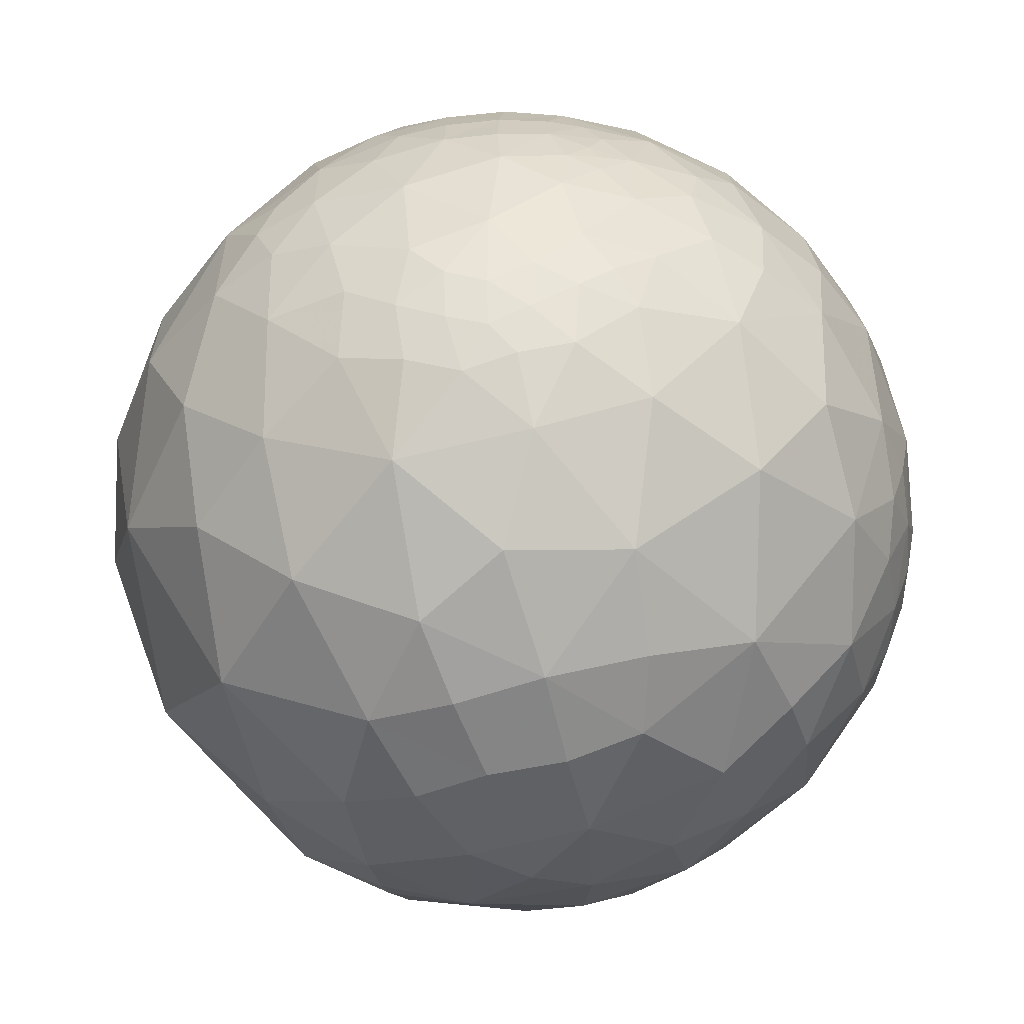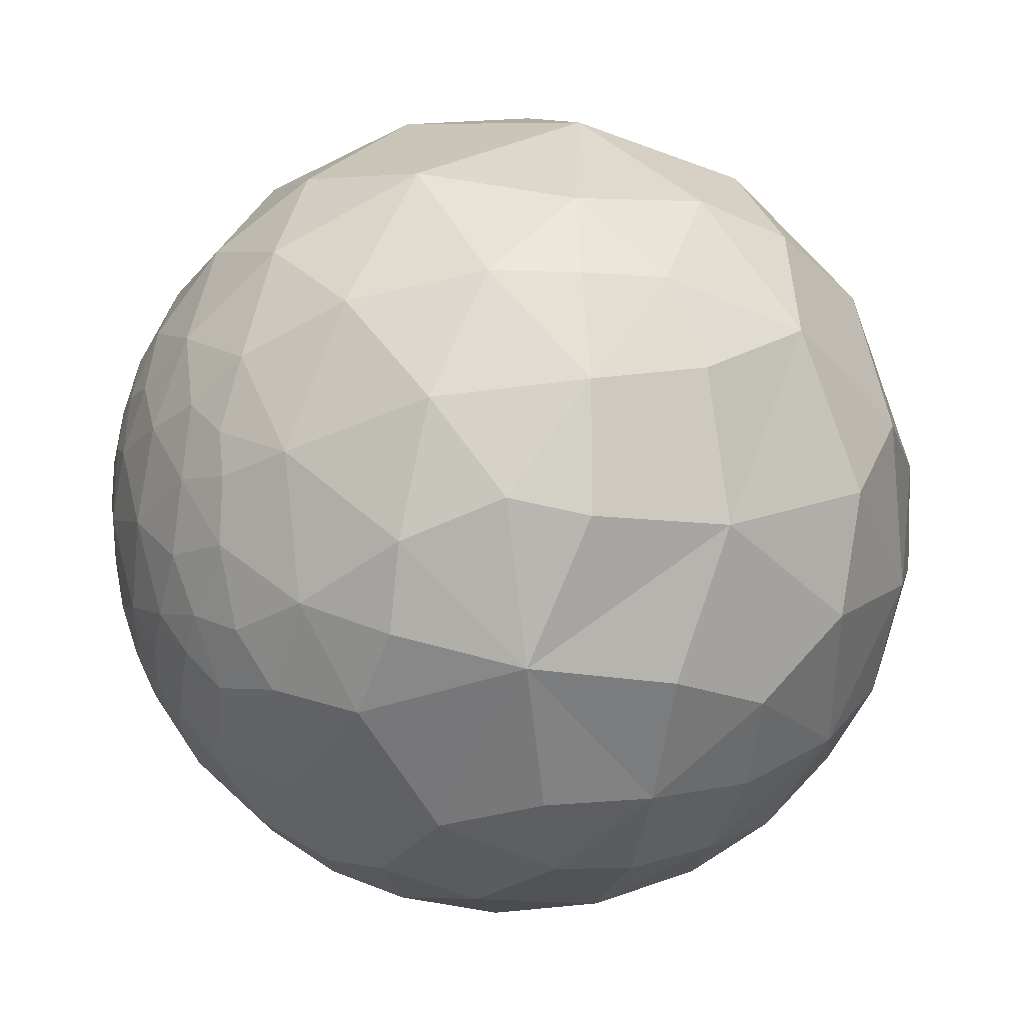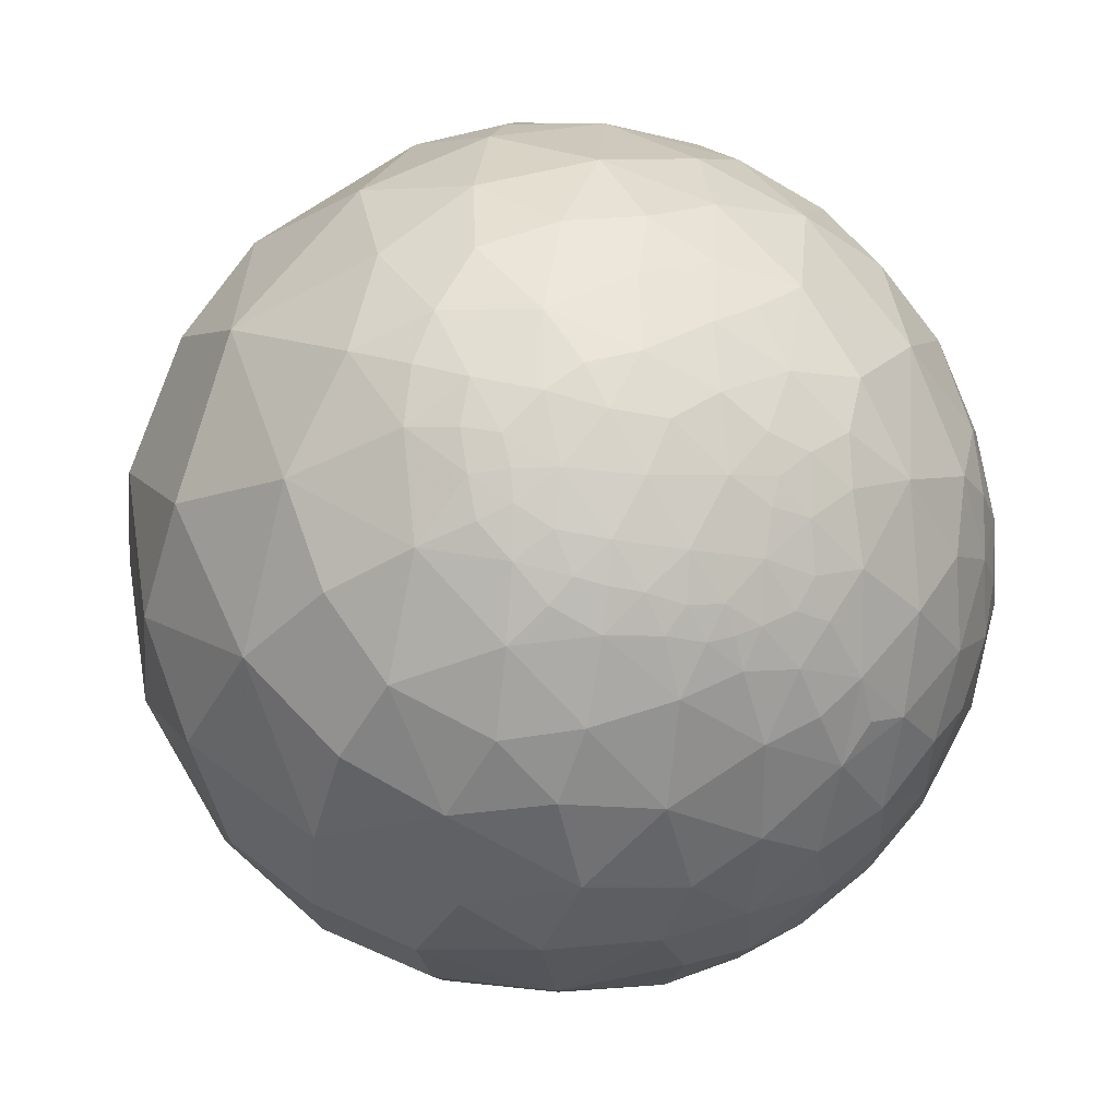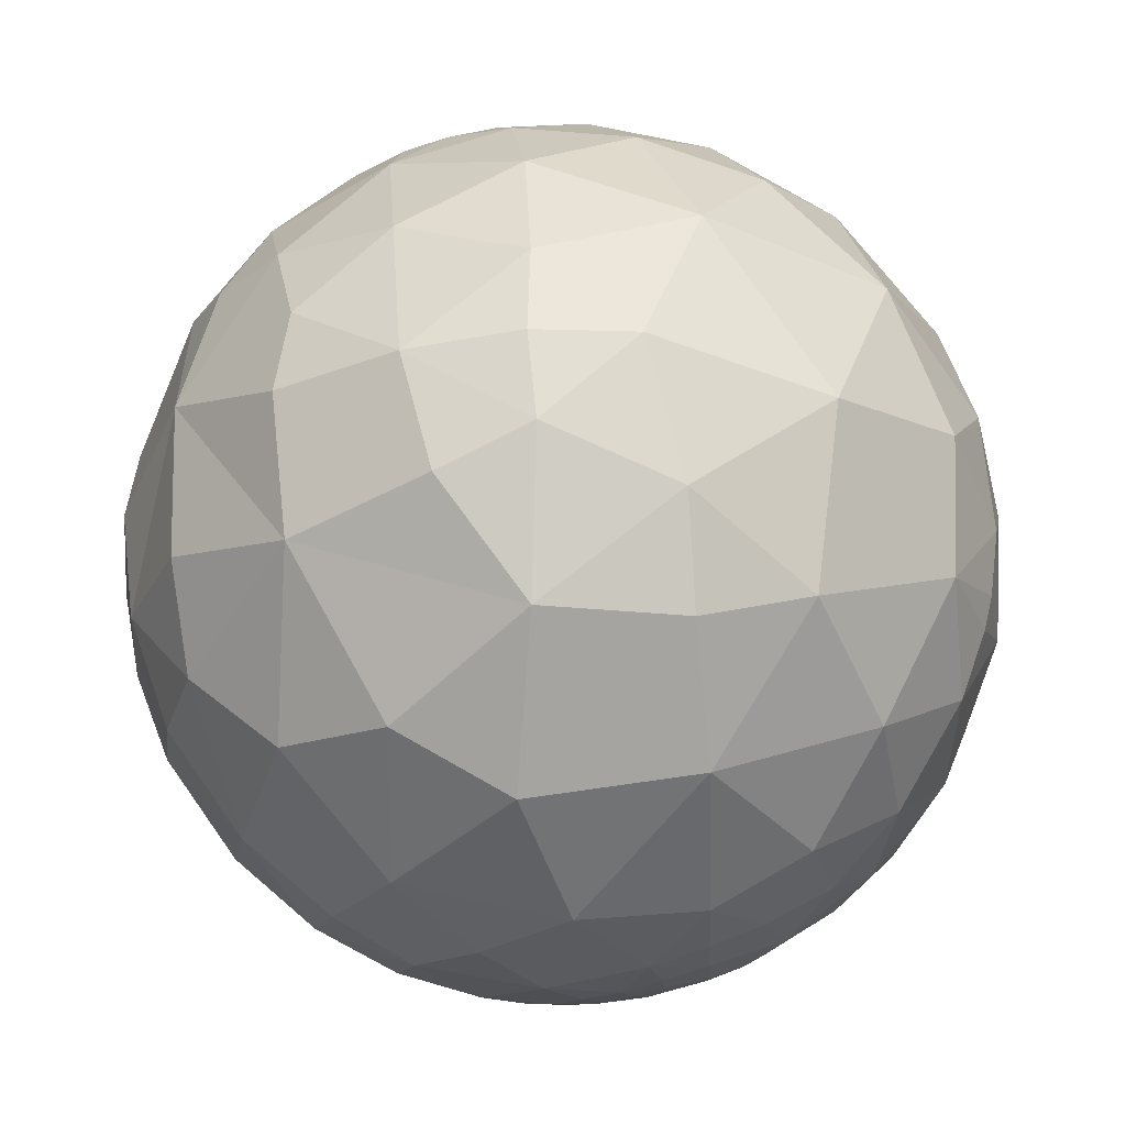
<metadata>
{"format":"obj","ext":"obj","renderer":"f3d","projection":"perspective","resolution":1024,"background":"white","views":[{"elev":56.2,"azim":-162.2,"up":"+Z"},{"elev":-20.0,"azim":82.2,"up":"+Y"},{"elev":-5.2,"azim":-159.1,"up":"+Y"},{"elev":-29.0,"azim":106.2,"up":"+Z"}]}
</metadata>
<code>
v -0.4774 0.8706 -0.1188
v -0.4495 0.8295 -0.3314
v -0.6671 0.7035 -0.2452
v -0.6381 0.7699 -0.006709
v -0.1659 0.3627 0.917
v -0.1725 0.5975 0.7831
v -0.4378 0.4901 0.7538
v -0.5991 0.4044 -0.6911
v -0.6294 0.2528 -0.7348
v -0.08259 0.2185 0.9723
v -0.4643 0.8706 0.1629
v -0.719 0.6634 0.2074
v -0.5776 0.5427 -0.6098
v -0.6644 0.4452 -0.6003
v -0.0006761 0.1731 0.9849
v -0.07438 0.1024 0.992
v -0.3975 0.8349 0.3807
v -0.54 0.7334 0.413
v -0.5385 0.6916 -0.4814
v -0.7226 0.5055 -0.4715
v -0.3182 0.7543 0.5742
v -0.5182 0.6331 0.575
v -0.78 0.6249 -0.03341
v -0.1947 0.1512 0.9691
v 0.03436 0.06884 0.997
v -0.04601 -0.01101 0.9989
v -0.7225 0.4807 0.4969
v -0.8396 0.3112 -0.4452
v -0.8878 0.4112 -0.2066
v -0.6397 0.1978 0.7428
v -0.8769 0.4716 0.09316
v -0.3844 0.1941 0.9025
v -0.7103 0.1751 -0.6817
v -0.7342 0.3084 -0.6049
v -0.8286 0.4886 0.2735
v -0.1586 0.008122 0.9873
v -0.2953 0.006094 0.9554
v -0.9183 0.286 0.2737
v -0.834 0.1884 -0.5185
v -0.8571 0.1014 0.5051
v -0.9666 0.2544 0.03021
v -0.779 0.1393 -0.6113
v -0.504 -0.09592 0.8583
v -0.9879 0.07059 0.1382
v -0.9487 0.05626 0.3111
v -0.2174 -0.06815 0.9737
v -0.9232 0.1037 -0.37
v -0.122 -0.1332 0.9836
v -0.9825 0.1357 -0.1275
v -0.7299 -0.06615 0.6804
v -0.9942 0.1072 0.006698
v -0.98 -0.04319 -0.1944
v -0.9993 -0.03552 -0.0142
v -0.9914 -0.06877 0.1109
v -0.7324 0.08484 -0.6756
v -0.782 0.004011 -0.6233
v -0.9664 -0.1083 0.233
v -0.844 0.06943 -0.5318
v -0.9227 -0.07011 0.3791
v -0.8509 -0.2042 0.4841
v -0.9229 -0.1853 0.3376
v -0.93 -0.168 -0.327
v -0.6562 -0.3141 0.6861
v -0.5105 -0.2996 0.806
v -0.9768 -0.1972 0.08348
v -0.7219 0.02203 -0.6917
v -0.3841 -0.2974 0.8741
v -0.8578 -0.09096 -0.5059
v -0.2905 -0.1524 0.9447
v -0.3004 -0.4217 0.8555
v -0.1965 -0.3109 0.9299
v -0.9068 -0.3439 0.2437
v -0.749 -0.4819 0.4547
v -0.9642 -0.2398 -0.1134
v -0.4678 -0.4657 0.7512
v -0.933 -0.358 0.03688
v -0.7084 -0.08215 -0.701
v -0.7852 -0.112 -0.609
v -0.7516 -0.1833 -0.6337
v -0.8986 -0.4314 -0.0797
v -0.8434 -0.5345 0.05427
v -0.8016 -0.2013 -0.5629
v -0.1475 -0.4711 0.8697
v -0.7913 -0.5633 0.2377
v -0.8372 -0.3102 -0.4503
v -0.6168 -0.4879 0.6176
v -0.8368 -0.3982 -0.3757
v -0.8807 -0.3844 -0.2767
v -0.5427 -0.6416 0.542
v -0.3584 -0.6226 0.6956
v -0.2872 -0.532 0.7966
v -0.7473 -0.2979 -0.594
v -0.676 -0.6655 0.3165
v -0.6961 -0.7068 0.1261
v -0.7654 -0.3917 -0.5106
v -0.7783 -0.4896 -0.3931
v -0.8031 -0.5749 -0.1566
v -0.6398 -0.1735 -0.7487
v -0.6962 -0.215 -0.6849
v -0.7584 -0.6516 -0.01604
v -0.08953 -0.3818 0.9199
v -0.07047 -0.432 0.8991
v -0.1428 -0.6391 0.7557
v -0.04995 -0.5364 0.8425
v -0.6572 -0.7492 -0.08264
v -0.5486 -0.8315 0.0876
v -0.658 -0.3054 -0.6883
v -0.6717 -0.4496 -0.5888
v -0.4822 -0.8187 0.3119
v -0.6228 -0.6384 -0.4522
v -0.315 -0.7613 0.5668
v -0.6927 -0.6661 -0.2765
v -0.6508 -0.2369 -0.7213
v -0.06617 -0.7997 0.5967
v -0.4696 -0.8814 -0.05126
v -0.6035 -0.2507 -0.7569
v -0.5464 -0.3628 -0.7548
v -0.3806 -0.9126 0.1495
v -0.32 -0.9034 0.2853
v -0.2352 -0.8785 0.4159
v -0.576 -0.1785 -0.7977
v -0.5386 -0.797 -0.2733
v -0.5348 -0.2391 -0.8104
v 0.08647 -0.6709 0.7365
v 0.01189 -0.5884 0.8084
v -0.4847 -0.5788 -0.6557
v -0.04059 -0.4687 0.8824
v 0.06864 -0.4932 0.8672
v -0.1608 -0.9547 0.2505
v -0.4775 -0.7384 -0.4762
v -0.02558 -0.8982 0.4389
v -0.3727 -0.8531 -0.3652
v -0.5058 -0.1545 -0.8487
v -0.4265 -0.2392 -0.8723
v -0.3625 -0.9141 -0.1818
v -0.3753 -0.4201 -0.8262
v 0.09496 -0.579 0.8098
v -0.2501 -0.9682 0.008466
v -0.07875 -0.9732 -0.2161
v 0.03643 -0.9951 0.09204
v -0.292 -0.5687 -0.769
v 0.09654 -0.9413 0.3235
v -0.2847 -0.7387 -0.6109
v 0.248 -0.791 0.5593
v -0.139 -0.8735 -0.4665
v -0.4426 -0.1431 -0.8852
v 0.2294 -0.6592 0.7162
v 0.208 -0.5495 0.8092
v 0.3552 -0.5918 0.7236
v -0.3331 -0.1809 -0.9254
v -0.2465 -0.2601 -0.9336
v -0.2008 -0.4444 -0.873
v -0.06168 -0.592 -0.8036
v -0.02072 -0.7749 -0.6317
v -0.3809 -0.1247 -0.9162
v 0.5749 -0.6996 0.4243
v 0.4843 -0.628 0.6092
v 0.1565 -0.8787 -0.4509
v -0.3492 -0.03231 -0.9365
v -0.2687 -0.09504 -0.9585
v 0.2014 -0.9465 -0.2521
v 0.3244 -0.5 0.8029
v 0.2555 -0.9644 -0.0688
v 0.1796 -0.4487 0.8754
v 0.2963 -0.4014 0.8666
v 0.375 -0.9006 0.2198
v 0.003717 -0.333 -0.9429
v 0.1444 -0.4727 -0.8693
v 0.2712 -0.6376 -0.7211
v 0.3843 -0.7794 -0.4948
v 0.5131 -0.5014 0.6967
v 0.4707 -0.8449 -0.2541
v -0.07602 -0.06425 -0.995
v 0.4255 -0.4431 0.789
v 0.4869 -0.8735 -0.003402
v 0.7152 -0.6464 -0.2656
v 0.7642 -0.6407 0.07409
v 0.1287 -0.1465 -0.9808
v 0.3496 -0.2682 -0.8977
v 0.7364 -0.5665 0.3698
v 0.6697 -0.4823 0.5647
v 0.5866 -0.6466 -0.4876
v -0.273 0.01968 -0.9618
v -0.2017 -0.01487 -0.9793
v 0.5859 -0.3262 0.7418
v 0.5931 -0.4337 -0.6784
v 0.8737 -0.3274 -0.3597
v -0.1827 0.07892 -0.98
v 0.9377 -0.3448 -0.04216
v 0.939 -0.3129 0.1429
v 0.8458 -0.3901 0.364
v -0.2668 0.08819 -0.9597
v 0.7736 -0.168 0.611
v 0.6849 -0.164 -0.71
v -0.2454 0.1613 -0.9559
v -0.1621 0.1756 -0.971
v 0.644 -0.1842 0.7425
v -0.04547 0.1785 -0.9829
v 0.2236 0.08742 -0.9708
v 0.5451 0.06294 -0.836
v 0.9457 -0.09206 0.3117
v 0.8155 0.1733 -0.5523
v 0.6535 -0.08209 0.7525
v 0.9536 0.009351 -0.3008
v 0.9981 -0.05097 -0.03464
v 0.5319 -0.1544 0.8326
v -0.04799 0.3108 -0.9493
v 0.1026 0.3479 -0.9319
v 0.9775 0.21 -0.01953
v 0.9593 0.211 0.1874
v 0.4461 0.4367 -0.7812
v 0.8549 0.1651 0.4917
v 0.6856 0.4708 -0.5552
v 0.6967 0.0857 0.7122
v 0.8072 0.4901 -0.329
v -0.3193 0.2481 -0.9146
v -0.1718 0.279 -0.9448
v 0.5746 0.01253 0.8183
v 0.9508 0.2225 -0.2158
v 0.9029 0.4295 -0.01911
v 0.5109 0.2039 0.8351
v 0.43 0.006357 0.9028
v 0.7829 0.5284 0.3283
v 0.6722 0.3616 0.6461
v 0.5487 0.6903 -0.4717
v -0.2942 0.4223 -0.8574
v 0.6369 0.7675 -0.07274
v -0.07657 0.4245 -0.9022
v 0.345 0.1422 0.9278
v 0.08768 0.5674 -0.8188
v 0.2232 0.7529 -0.6191
v 0.421 0.8488 0.3198
v 0.547 0.6159 0.5669
v 0.2339 0.9248 -0.3001
v 0.4258 0.4707 0.7727
v -0.3877 0.3058 -0.8696
v 0.303 0.3035 0.9034
v 0.2995 0.9541 0.003397
v -0.129 0.5668 -0.8137
v -0.06932 0.727 -0.6832
v 0.08512 0.9815 0.1714
v -0.01585 0.886 -0.4635
v 0.006043 0.9493 -0.3142
v 0.0158 0.9709 -0.2391
v 0.03528 0.9951 -0.09242
v 0.2145 0.1687 0.962
v -0.2843 0.6283 -0.7242
v 0.1528 0.2923 0.944
v 0.0438 0.9 0.4337
v 0.2738 0.7213 0.6362
v 0.1112 0.4979 0.8601
v -0.0319 0.7515 0.659
v -0.2026 0.9503 -0.2364
v -0.4863 0.3333 -0.8078
v -0.4541 0.5069 -0.7327
v -0.2115 0.9745 0.07529
v -0.4366 0.6461 -0.6261
v 0.09466 0.1785 0.9794
v -0.08292 0.9617 0.2613
v -0.2939 0.7977 -0.5265
v -0.1378 0.8462 0.5147
v -0.349 0.9366 -0.03059
v 0.0204 0.2916 0.9563
v -0.2334 0.9067 0.3512
v -0.5847 -0.06997 -0.8082
v 0.1355 0.06703 0.9885
v 0.08744 -0.1015 0.991
v -0.5493 0.1928 -0.813
v 0.4398 -0.3064 0.8442
v -0.6513 0.08224 -0.7543
v 0.2338 0.01793 0.9721
v -0.00364 -0.4017 0.9158
v -0.44 0.2104 -0.873
v -0.4523 -0.05178 -0.8903
v -0.361 0.09107 -0.9281
v -0.03008 -0.2818 0.959
v 0.136 -0.3368 0.9317
v 0.3192 -0.1866 0.9291
v -0.513 0.07665 -0.8549
f 1 3 4
f 11 4 12
f 13 8 14
f 15 10 16
f 11 18 17
f 13 20 19
f 21 18 22
f 19 3 2
f 21 7 6
f 3 23 4
f 5 24 10
f 25 16 26
f 18 27 22
f 20 29 3
f 7 27 30
f 23 29 31
f 7 32 5
f 9 34 8
f 12 31 35
f 8 34 14
f 24 36 16
f 12 27 18
f 20 34 28
f 35 38 27
f 27 38 40
f 29 41 31
f 33 42 34
f 24 32 37
f 31 38 35
f 34 42 39
f 38 44 45
f 36 37 46
f 39 47 28
f 29 47 49
f 30 40 50
f 41 49 51
f 30 43 32
f 49 53 51
f 44 53 54
f 42 55 56
f 37 43 69
f 44 57 45
f 42 58 39
f 45 57 59
f 40 59 60
f 49 47 52
f 60 63 50
f 43 63 64
f 53 65 54
f 43 67 69
f 58 56 68
f 59 57 61
f 47 68 62
f 67 71 69
f 57 72 61
f 60 72 73
f 52 62 74
f 52 74 53
f 63 75 64
f 65 74 76
f 56 77 78
f 67 75 70
f 65 72 57
f 78 77 79
f 76 81 72
f 78 82 68
f 70 83 71
f 68 85 62
f 62 88 74
f 63 73 86
f 74 88 80
f 75 89 90
f 75 91 70
f 82 79 92
f 84 93 73
f 88 85 87
f 73 89 86
f 85 96 87
f 88 96 97
f 88 97 80
f 77 99 79
f 81 97 100
f 81 94 84
f 85 92 95
f 101 83 102
f 83 103 104
f 94 105 106
f 92 108 95
f 94 109 93
f 96 108 110
f 89 109 111
f 96 112 97
f 89 111 90
f 99 98 113
f 90 103 91
f 99 107 92
f 107 116 117
f 106 115 118
f 109 118 119
f 109 120 111
f 111 120 114
f 105 112 122
f 98 116 113
f 121 123 116
f 103 114 124
f 103 125 104
f 117 126 108
f 104 128 127
f 118 129 119
f 110 126 130
f 110 122 112
f 120 129 131
f 122 130 132
f 123 133 134
f 122 135 115
f 117 134 136
f 125 124 137
f 115 138 118
f 138 139 140
f 126 136 141
f 129 140 142
f 126 143 130
f 130 143 132
f 114 131 144
f 124 144 147
f 132 139 135
f 124 148 137
f 144 149 147
f 134 151 136
f 136 152 141
f 141 153 143
f 142 144 131
f 143 153 154
f 134 155 150
f 144 156 157
f 154 158 145
f 155 160 150
f 139 158 161
f 148 149 162
f 139 163 140
f 148 165 164
f 140 166 142
f 144 166 156
f 153 167 168
f 153 169 154
f 158 169 170
f 149 157 171
f 158 172 161
f 151 160 173
f 149 174 162
f 163 172 175
f 151 167 152
f 172 177 175
f 167 173 178
f 167 179 168
f 156 177 180
f 156 181 157
f 170 169 182
f 160 183 184
f 172 182 176
f 181 185 171
f 182 187 176
f 171 185 174
f 177 187 189
f 177 189 190
f 177 191 180
f 169 179 186
f 169 186 182
f 183 188 184
f 191 193 181
f 188 195 196
f 185 193 197
f 188 198 173
f 173 199 178
f 179 199 200
f 179 194 186
f 190 201 191
f 200 202 194
f 197 193 203
f 187 202 204
f 187 205 189
f 190 205 201
f 198 208 199
f 205 210 201
f 199 211 200
f 201 210 212
f 202 211 213
f 193 212 214
f 202 213 215
f 195 217 196
f 203 214 218
f 202 219 204
f 198 217 207
f 205 219 209
f 219 215 220
f 218 221 222
f 219 220 209
f 210 220 223
f 214 221 218
f 212 224 214
f 217 216 226
f 215 227 220
f 217 228 207
f 222 221 229
f 208 228 230
f 211 230 231
f 212 223 224
f 211 225 213
f 223 233 224
f 225 231 234
f 221 235 237
f 227 234 238
f 227 232 223
f 230 239 240
f 231 240 242
f 234 242 243
f 234 243 244
f 234 245 238
f 228 226 239
f 229 237 246
f 238 245 241
f 226 247 239
f 232 241 249
f 232 250 233
f 235 250 251
f 237 251 248
f 243 253 244
f 226 254 255
f 245 253 256
f 247 255 257
f 248 258 246
f 241 256 259
f 247 260 240
f 240 260 242
f 250 249 252
f 242 253 243
f 251 263 248
f 256 264 259
f 260 257 19
f 249 264 261
f 260 19 2
f 155 274 159
f 159 274 275
f 183 275 192
f 98 265 121
f 195 275 216
f 254 268 9
f 159 275 183
f 216 275 273
f 9 270 33
f 133 274 146
f 216 273 236
f 77 265 98
f 254 273 268
f 271 267 278
f 264 21 261
f 252 21 6
f 2 1 253
f 55 270 66
f 251 6 5
f 254 8 255
f 263 5 10
f 262 11 256
f 255 13 257
f 263 15 258
f 264 11 17
f 266 267 271
f 83 127 102
f 128 148 164
f 36 48 26
f 101 276 71
f 258 25 266
f 48 267 26
f 164 277 128
f 246 266 271
f 127 272 102
f 185 206 269
f 165 174 269
f 165 277 164
f 128 272 127
f 270 279 265
f 273 279 268
f 268 279 270
f 265 279 274
f 274 279 275
f 55 66 56
f 59 61 60
f 42 56 58
f 49 52 53
f 38 41 44
f 40 45 59
f 9 33 34
f 44 54 57
f 41 51 44
f 41 29 49
f 24 37 36
f 12 35 27
f 47 58 68
f 40 60 50
f 7 30 32
f 44 51 53
f 36 46 48
f 28 34 39
f 38 45 40
f 5 32 24
f 57 54 65
f 43 64 67
f 39 58 47
f 12 23 31
f 20 14 34
f 31 41 38
f 30 50 43
f 48 46 69
f 27 40 30
f 37 69 46
f 47 62 52
f 32 43 37
f 29 28 47
f 42 33 55
f 43 50 63
f 13 14 20
f 11 1 4
f 1 2 3
f 7 22 27
f 21 22 7
f 11 12 18
f 20 28 29
f 12 4 23
f 21 17 18
f 6 7 5
f 23 3 29
f 16 10 24
f 19 20 3
f 67 70 71
f 48 69 71
f 60 61 72
f 60 73 63
f 65 53 74
f 56 66 77
f 67 64 75
f 65 76 72
f 68 56 78
f 76 80 81
f 78 79 82
f 72 81 84
f 68 82 85
f 73 72 84
f 62 85 88
f 63 86 75
f 76 74 80
f 75 86 89
f 75 90 91
f 83 70 91
f 85 82 92
f 73 93 89
f 93 84 94
f 85 95 96
f 88 87 96
f 77 98 99
f 81 80 97
f 92 79 99
f 81 100 94
f 83 91 103
f 94 100 105
f 92 107 108
f 94 106 109
f 96 95 108
f 89 93 109
f 96 110 112
f 97 112 105
f 90 111 103
f 100 97 105
f 99 113 107
f 103 111 114
f 105 122 115
f 107 113 116
f 106 105 115
f 108 107 117
f 109 106 118
f 109 119 120
f 98 121 116
f 116 123 117
f 103 124 125
f 104 125 128
f 110 108 126
f 120 119 129
f 110 130 122
f 120 131 114
f 123 121 133
f 122 132 135
f 117 123 134
f 115 135 138
f 117 136 126
f 125 137 128
f 129 118 138
f 138 135 139
f 129 138 140
f 126 141 143
f 129 142 131
f 132 143 145
f 133 146 134
f 124 114 144
f 132 145 139
f 124 147 148
f 134 150 151
f 148 147 149
f 136 151 152
f 141 152 153
f 145 143 154
f 134 146 155
f 155 159 160
f 144 157 149
f 139 145 158
f 151 150 160
f 139 161 163
f 148 162 165
f 140 163 166
f 144 142 166
f 153 152 167
f 153 168 169
f 158 154 169
f 158 170 172
f 149 171 174
f 163 161 172
f 151 173 167
f 163 175 166
f 172 176 177
f 166 175 177
f 167 178 179
f 156 166 177
f 169 168 179
f 156 180 181
f 160 159 183
f 157 181 171
f 172 170 182
f 160 184 173
f 182 186 187
f 173 184 188
f 177 176 187
f 177 190 191
f 181 180 191
f 183 192 188
f 188 192 195
f 185 181 193
f 187 186 194
f 188 196 198
f 173 198 199
f 179 178 199
f 179 200 194
f 193 191 201
f 187 194 202
f 187 204 205
f 206 197 203
f 190 189 205
f 198 207 208
f 205 209 210
f 199 208 211
f 202 200 211
f 193 201 212
f 195 216 217
f 203 193 214
f 202 215 219
f 198 196 217
f 205 204 219
f 210 209 220
f 210 223 212
f 215 213 225
f 214 224 221
f 215 225 227
f 217 226 228
f 208 207 228
f 223 220 227
f 211 208 230
f 211 231 225
f 223 232 233
f 224 233 235
f 216 236 226
f 221 224 235
f 227 225 234
f 221 237 229
f 227 238 232
f 230 228 239
f 238 241 232
f 231 230 240
f 234 231 242
f 234 244 245
f 237 248 246
f 240 239 247
f 232 249 250
f 235 233 250
f 237 235 251
f 251 250 252
f 226 236 254
f 245 244 253
f 247 226 255
f 241 245 256
f 247 257 260
f 241 259 249
f 242 260 253
f 249 261 252
f 260 2 253
f 253 262 256
f 258 248 263
f 249 259 264
f 266 25 267
f 133 121 265
f 55 33 270
f 77 66 270
f 77 270 265
f 165 269 278
f 9 268 270
f 133 265 274
f 254 236 273
f 195 192 275
f 155 146 274
f 264 17 21
f 252 261 21
f 251 252 6
f 262 253 1
f 254 9 8
f 263 251 5
f 262 1 11
f 255 8 13
f 263 10 15
f 264 256 11
f 19 257 13
f 83 104 127
f 15 16 25
f 128 137 148
f 25 258 15
f 165 162 174
f 101 272 276
f 48 71 276
f 266 246 258
f 206 222 278
f 48 276 267
f 203 218 206
f 174 185 269
f 71 83 101
f 206 218 222
f 185 197 206
f 26 16 36
f 222 271 278
f 25 26 267
f 101 102 272
f 269 206 278
f 165 278 277
f 222 229 271
f 271 229 246
f 128 277 272
f 273 275 279
f 278 267 277
f 276 272 277
f 276 277 267

</code>
